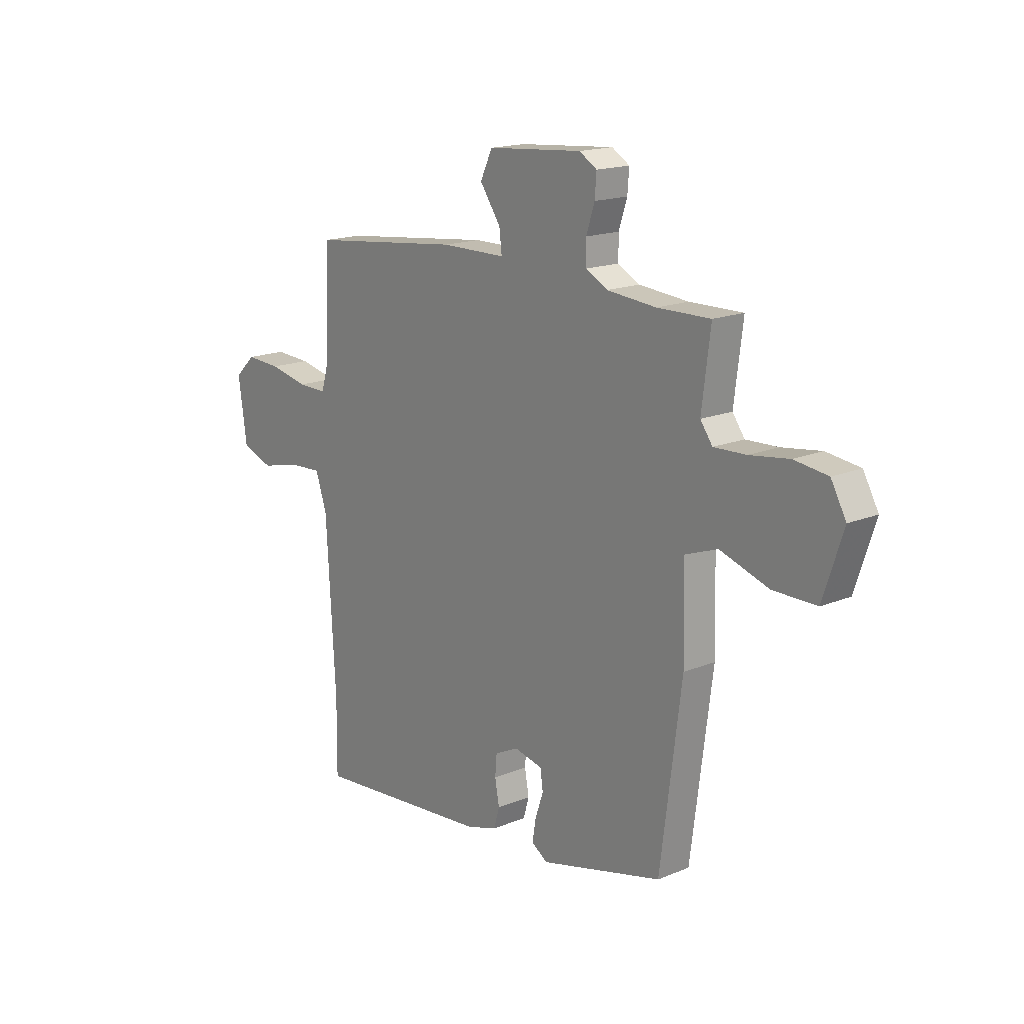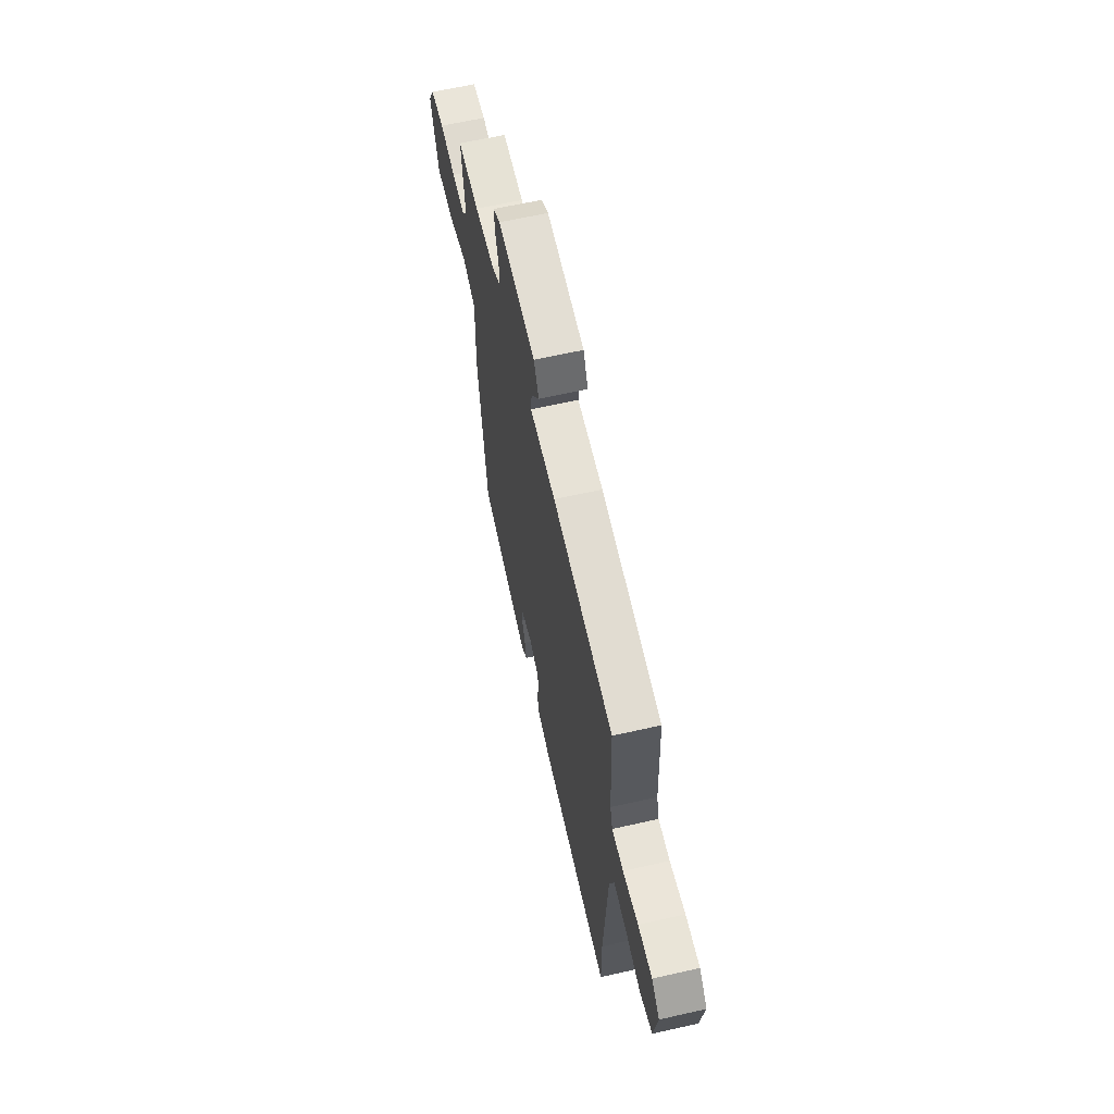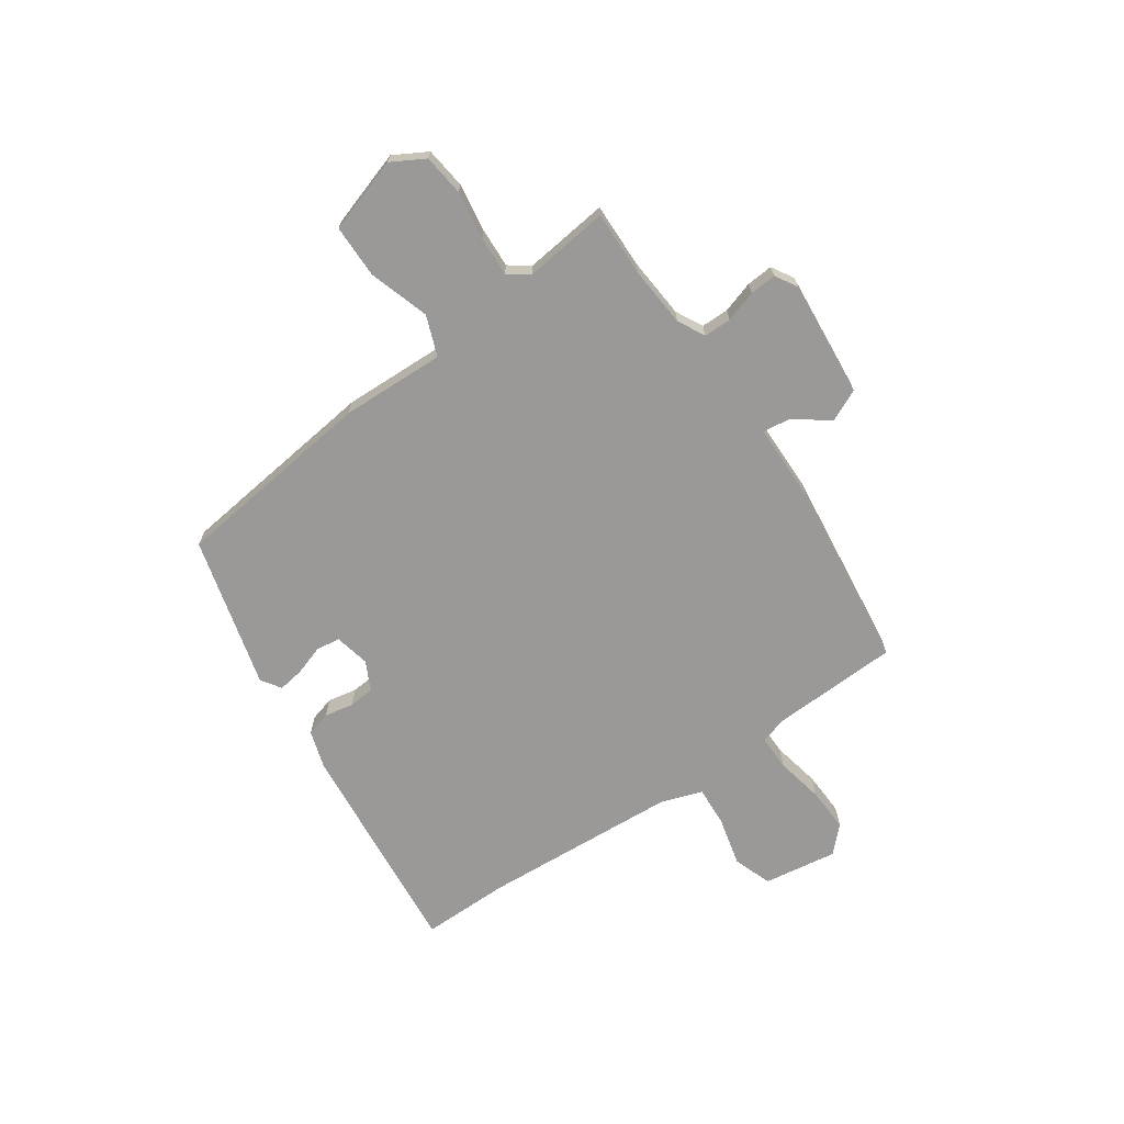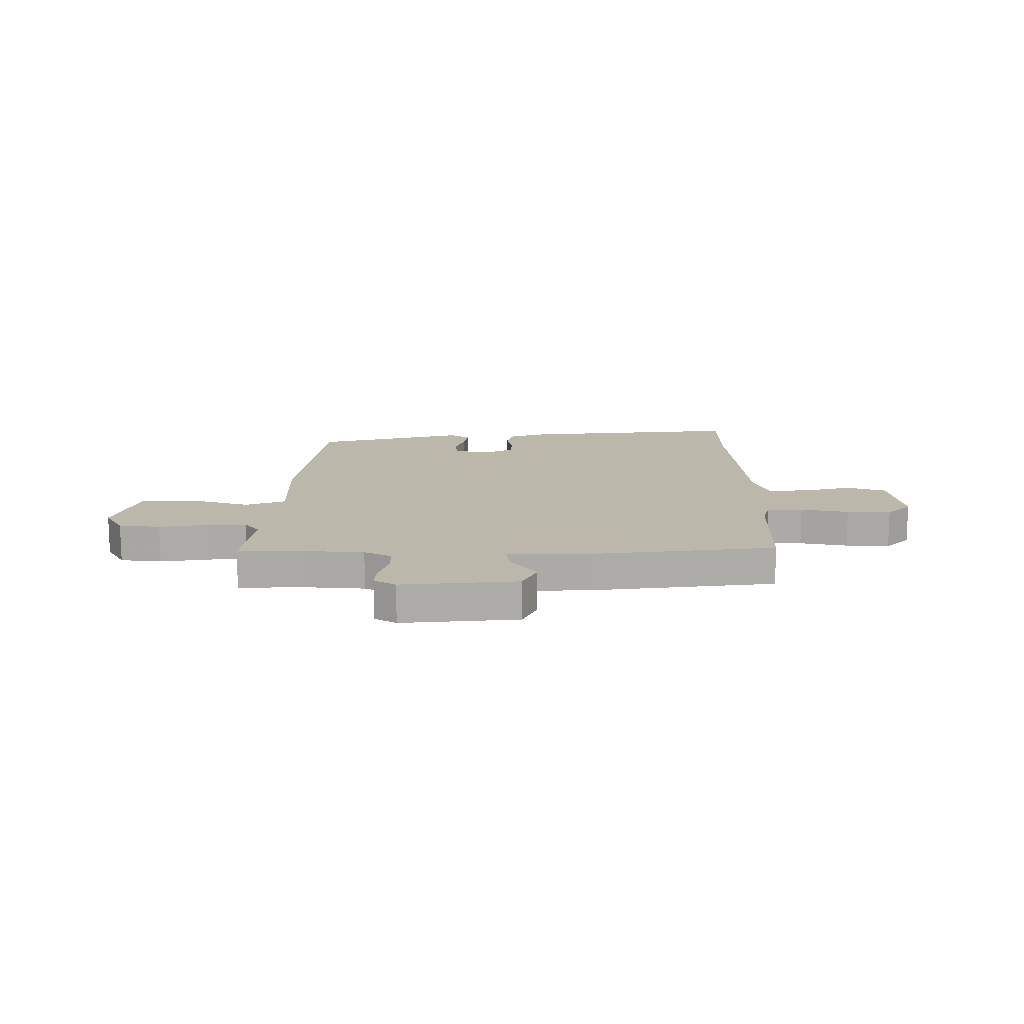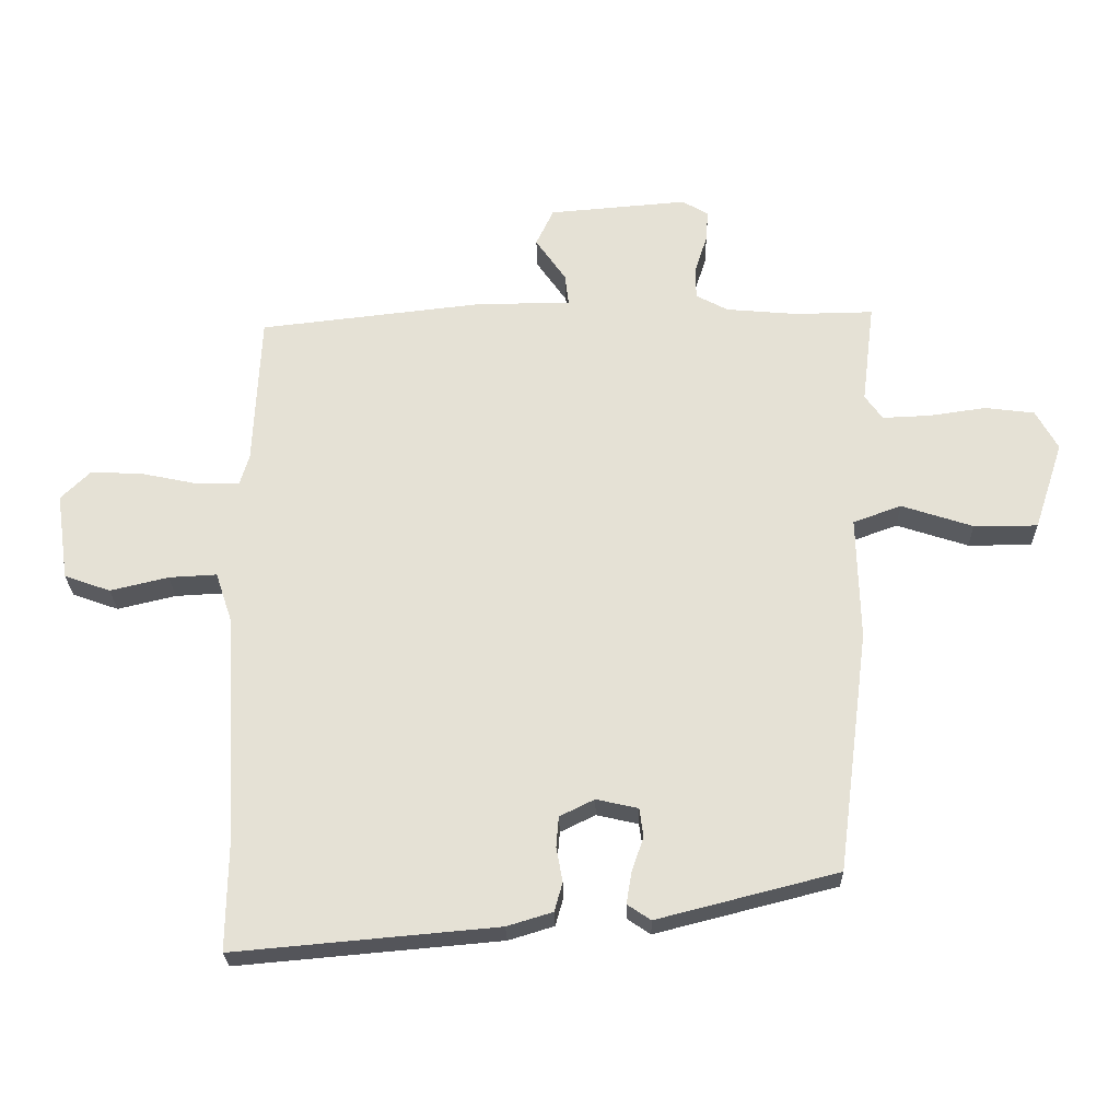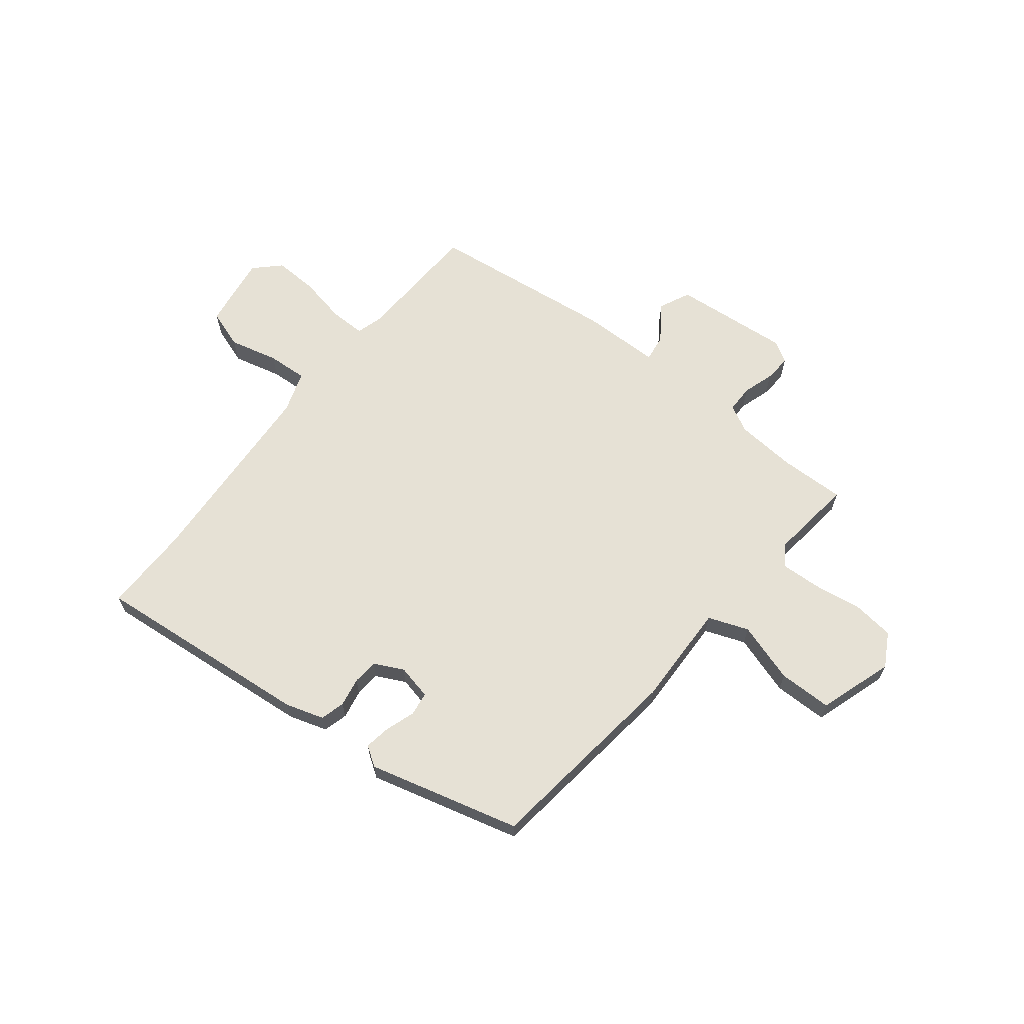
<metadata>
{"format":"obj","ext":"obj","renderer":"f3d","projection":"perspective","resolution":1024,"background":"white","views":[{"elev":16.8,"azim":-129.8,"up":"+Z"},{"elev":63.1,"azim":77.1,"up":"+Z"},{"elev":-69.1,"azim":-55.8,"up":"+Y"},{"elev":14.2,"azim":-0.6,"up":"+Y"},{"elev":-25.6,"azim":-178.7,"up":"+Z"},{"elev":64.6,"azim":-142.0,"up":"+Y"}]}
</metadata>
<code>
v 0.494 0.07 0.484
v 0.505 0.07 0.243
v 0.52 0.07 0.193
v 0.587 0.07 0.194
v 0.677 0.07 0.213
v 0.76 0.07 0.217
v 0.807 0.07 0.171
v 0.787 0.07 0.032
v 0.714 0.07 0.006
v 0.622 0.07 0.028
v 0.546 0.07 0.032
v 0.52 0.07 -0.046
v 0.499 0.07 -0.419
v 0.501 0.07 -0.584
v 0.085 0.07 -0.547
v 0.013 0.07 -0.525
v 0 0.07 -0.479
v 0.01 0.07 -0.424
v 0.006 0.07 -0.376
v -0.049 0.07 -0.349
v -0.115 0.07 -0.364
v -0.121 0.07 -0.409
v -0.102 0.07 -0.465
v -0.094 0.07 -0.514
v -0.131 0.07 -0.539
v -0.417 0.07 -0.466
v -0.466 0.07 -0.083
v -0.461 0.07 0.113
v -0.537 0.07 0.141
v -0.65 0.07 0.104
v -0.751 0.07 0.104
v -0.797 0.07 0.244
v -0.762 0.07 0.307
v -0.684 0.07 0.317
v -0.593 0.07 0.304
v -0.518 0.07 0.301
v -0.49 0.07 0.34
v -0.51 0.07 0.5
v -0.387 0.07 0.498
v -0.273 0.07 0.508
v -0.222 0.07 0.535
v -0.222 0.07 0.587
v -0.241 0.07 0.646
v -0.245 0.07 0.696
v -0.204 0.07 0.721
v 0.016 0.07 0.703
v 0.044 0.07 0.644
v -0.004 0.07 0.575
v -0.01 0.07 0.525
v 0.14 0.07 0.524
v 0.494 0 0.484
v 0.505 0 0.243
v 0.52 0 0.193
v 0.587 0 0.194
v 0.677 0 0.213
v 0.76 0 0.217
v 0.807 0 0.171
v 0.787 0 0.032
v 0.714 0 0.006
v 0.622 0 0.028
v 0.546 0 0.032
v 0.52 0 -0.046
v 0.499 0 -0.419
v 0.501 0 -0.584
v 0.085 0 -0.547
v 0.013 0 -0.525
v 0 0 -0.479
v 0.01 0 -0.424
v 0.006 0 -0.376
v -0.049 0 -0.349
v -0.115 0 -0.364
v -0.121 0 -0.409
v -0.102 0 -0.465
v -0.094 0 -0.514
v -0.131 0 -0.539
v -0.417 0 -0.466
v -0.466 0 -0.083
v -0.461 0 0.113
v -0.537 0 0.141
v -0.65 0 0.104
v -0.751 0 0.104
v -0.797 0 0.244
v -0.762 0 0.307
v -0.684 0 0.317
v -0.593 0 0.304
v -0.518 0 0.301
v -0.49 0 0.34
v -0.51 0 0.5
v -0.387 0 0.498
v -0.273 0 0.508
v -0.222 0 0.535
v -0.222 0 0.587
v -0.241 0 0.646
v -0.245 0 0.696
v -0.204 0 0.721
v 0.016 0 0.703
v 0.044 0 0.644
v -0.004 0 0.575
v -0.01 0 0.525
v 0.14 0 0.524
f 49 50 1 2
f 46 47 48
f 45 46 48
f 44 45 48
f 43 44 48
f 42 43 48
f 41 42 48 49
f 49 2 3
f 41 49 3
f 40 41 3
f 37 38 39
f 37 39 40 3
f 33 34 35
f 32 33 35
f 31 32 35
f 30 31 35
f 29 30 35
f 28 29 35 36
f 26 27 28
f 25 26 28
f 24 25 28
f 23 24 28
f 22 23 28
f 28 36 37
f 22 28 37
f 21 22 37
f 16 17 18
f 15 16 18
f 14 15 18
f 13 14 18
f 12 13 18 19
f 11 12 19 20
f 8 9 10
f 7 8 10
f 6 7 10
f 5 6 10
f 4 5 10
f 3 4 10 11
f 20 21 37
f 11 20 37
f 3 11 37
f 52 51 100 99
f 98 97 96
f 98 96 95
f 98 95 94
f 98 94 93
f 98 93 92
f 99 98 92 91
f 53 52 99
f 53 99 91
f 53 91 90
f 89 88 87
f 53 90 89 87
f 85 84 83
f 85 83 82
f 85 82 81
f 85 81 80
f 85 80 79
f 86 85 79 78
f 78 77 76
f 78 76 75
f 78 75 74
f 78 74 73
f 78 73 72
f 87 86 78
f 87 78 72
f 87 72 71
f 68 67 66
f 68 66 65
f 68 65 64
f 68 64 63
f 69 68 63 62
f 70 69 62 61
f 60 59 58
f 60 58 57
f 60 57 56
f 60 56 55
f 60 55 54
f 61 60 54 53
f 87 71 70
f 87 70 61
f 87 61 53
f 1 51 52 2
f 2 52 53 3
f 3 53 54 4
f 4 54 55 5
f 5 55 56 6
f 6 56 57 7
f 7 57 58 8
f 8 58 59 9
f 9 59 60 10
f 10 60 61 11
f 11 61 62 12
f 12 62 63 13
f 13 63 64 14
f 14 64 65 15
f 15 65 66 16
f 16 66 67 17
f 17 67 68 18
f 18 68 69 19
f 19 69 70 20
f 20 70 71 21
f 21 71 72 22
f 22 72 73 23
f 23 73 74 24
f 24 74 75 25
f 25 75 76 26
f 26 76 77 27
f 27 77 78 28
f 28 78 79 29
f 29 79 80 30
f 30 80 81 31
f 31 81 82 32
f 32 82 83 33
f 33 83 84 34
f 34 84 85 35
f 35 85 86 36
f 36 86 87 37
f 37 87 88 38
f 38 88 89 39
f 39 89 90 40
f 40 90 91 41
f 41 91 92 42
f 42 92 93 43
f 43 93 94 44
f 44 94 95 45
f 45 95 96 46
f 46 96 97 47
f 47 97 98 48
f 48 98 99 49
f 49 99 100 50
f 50 100 51 1

</code>
